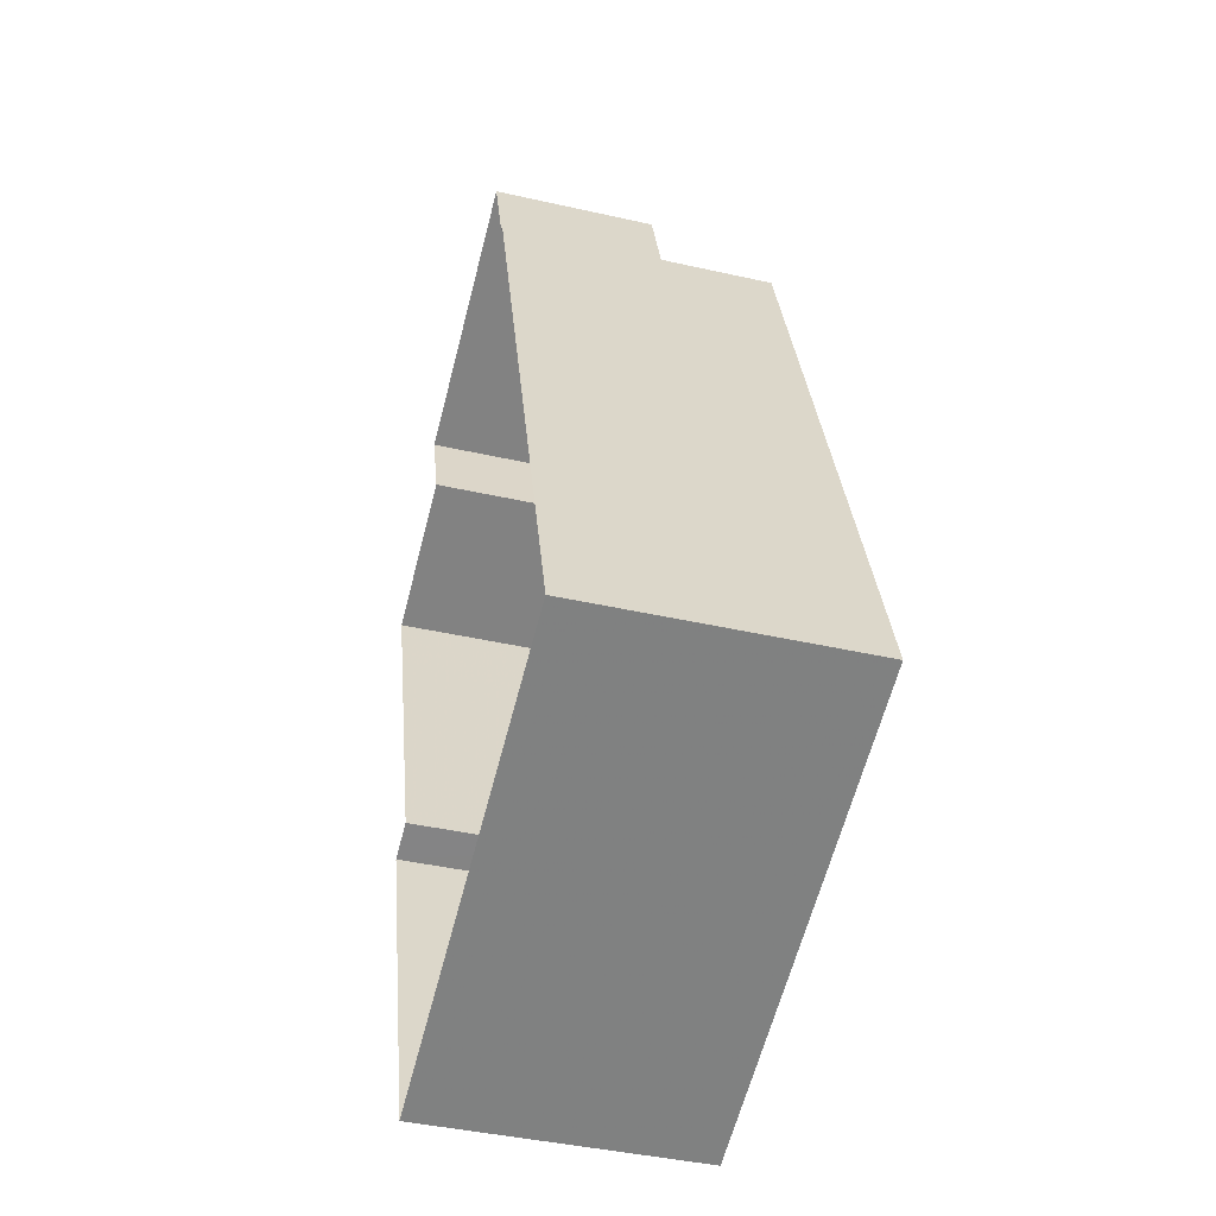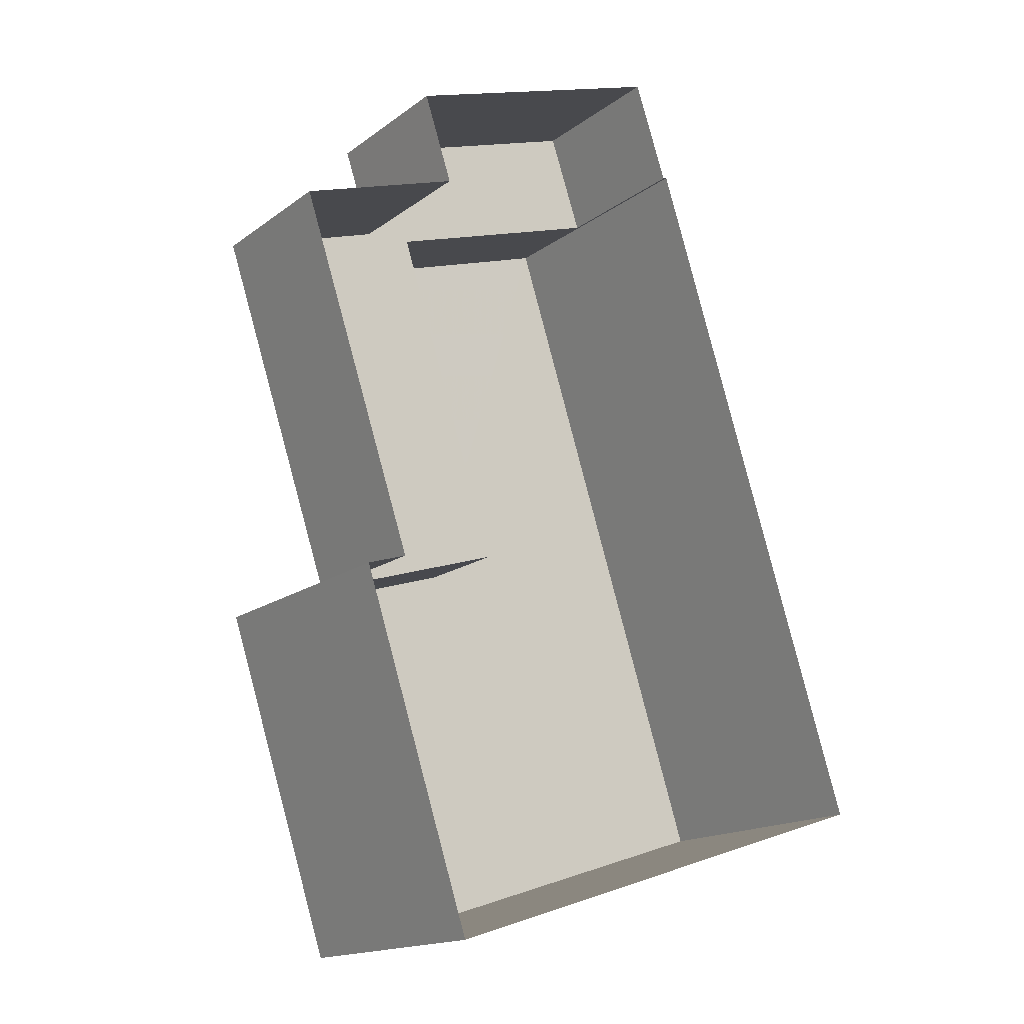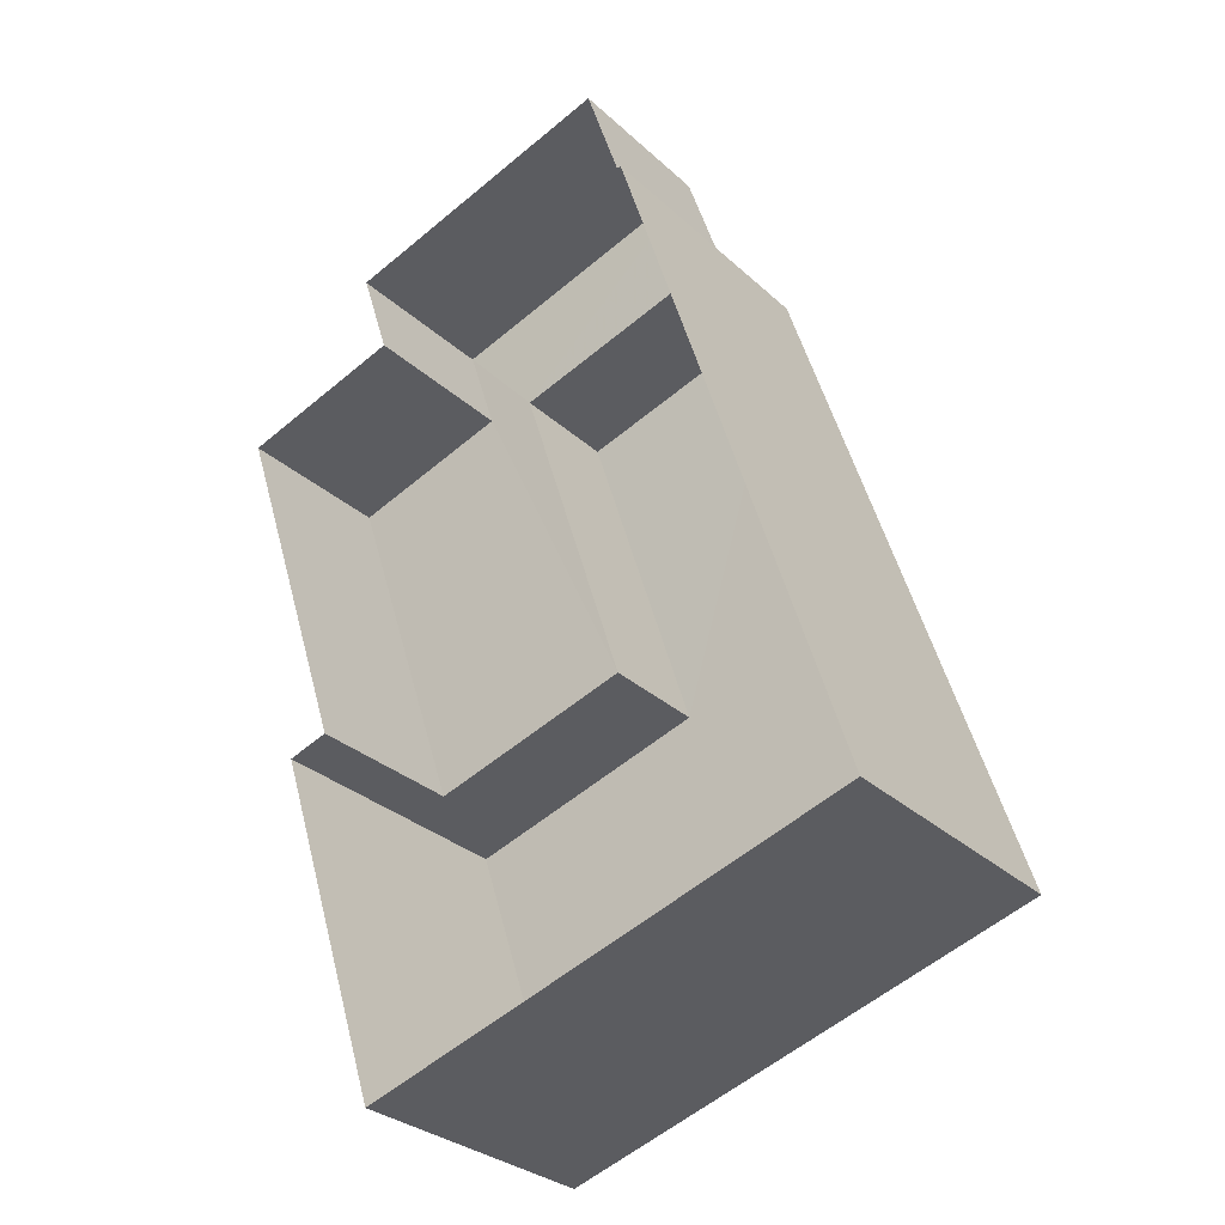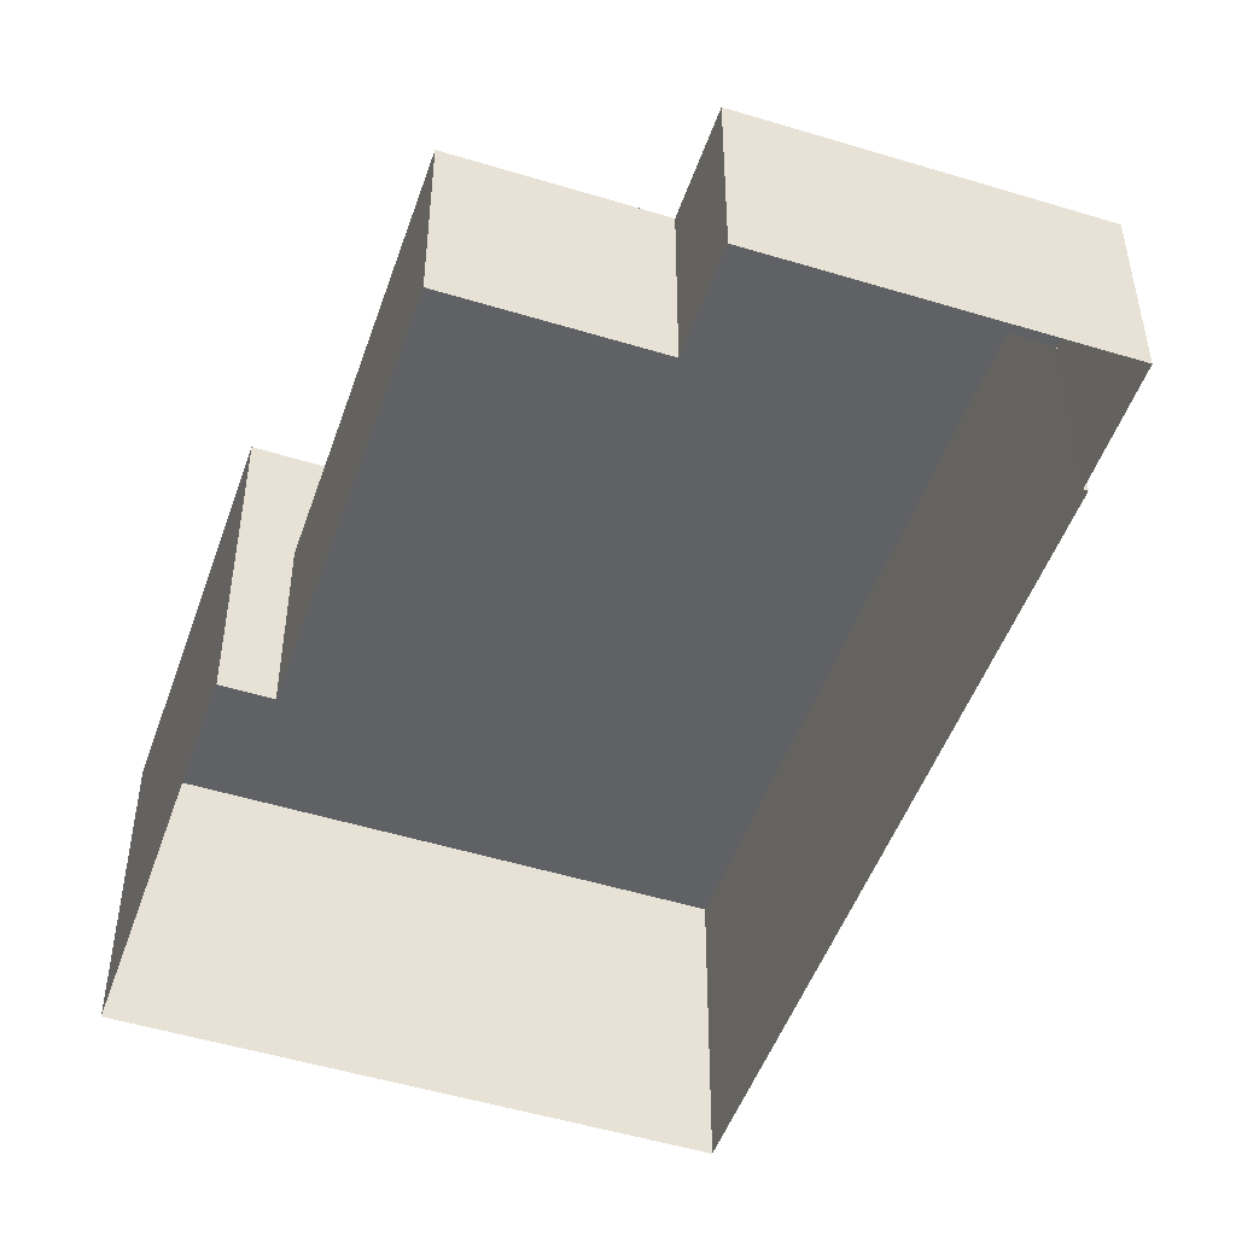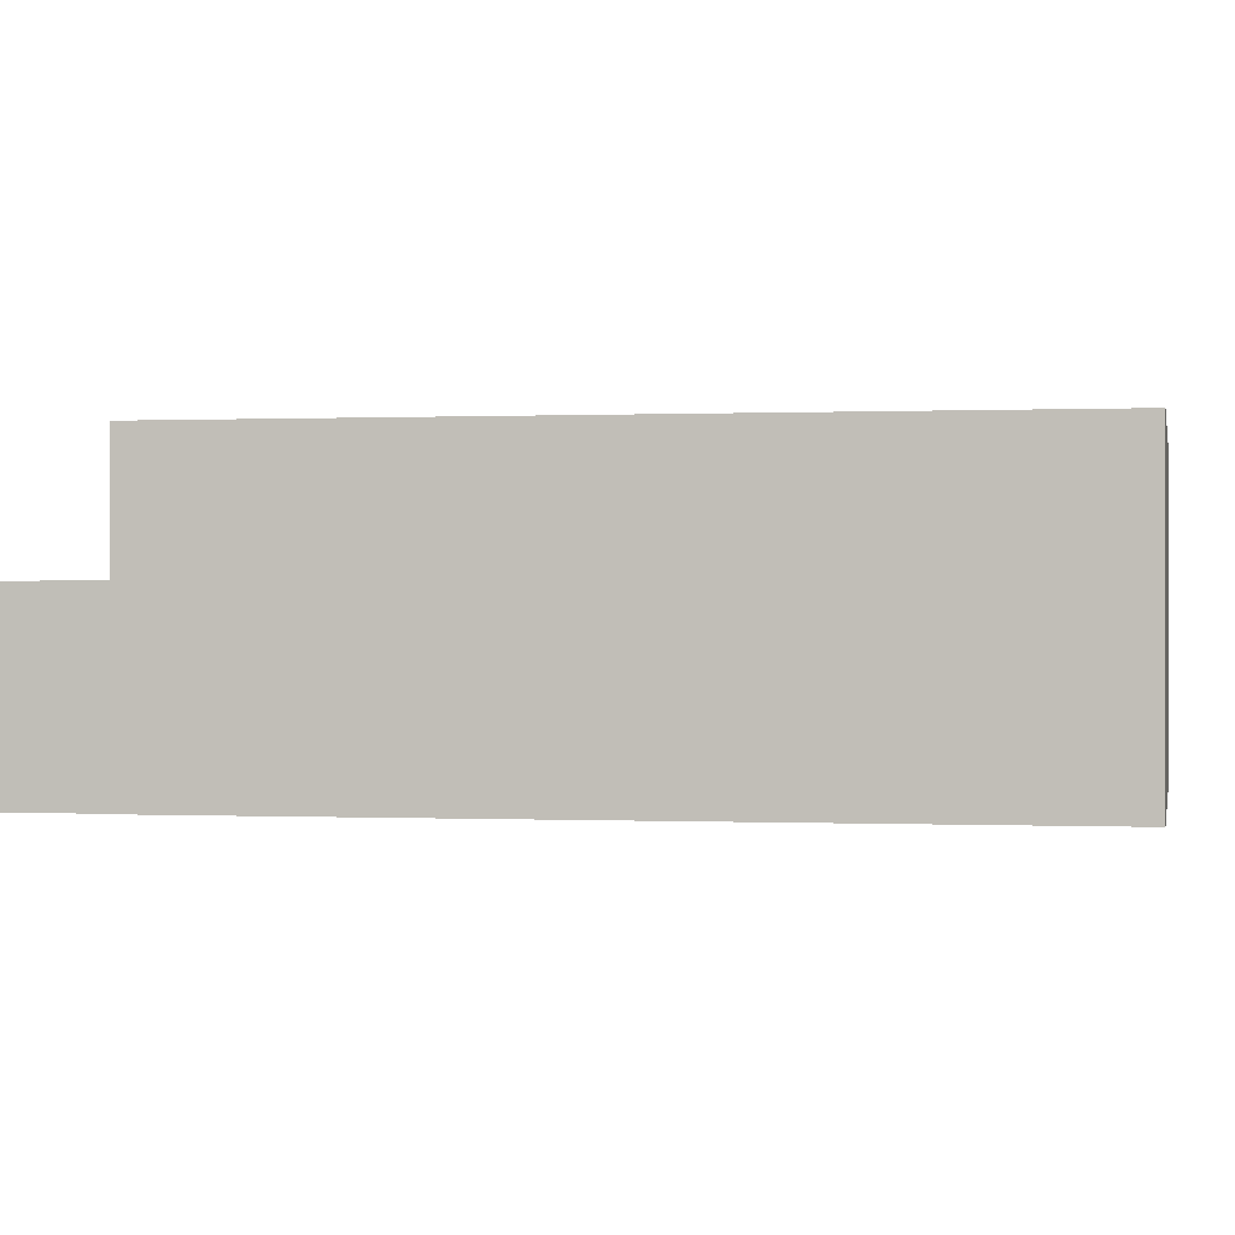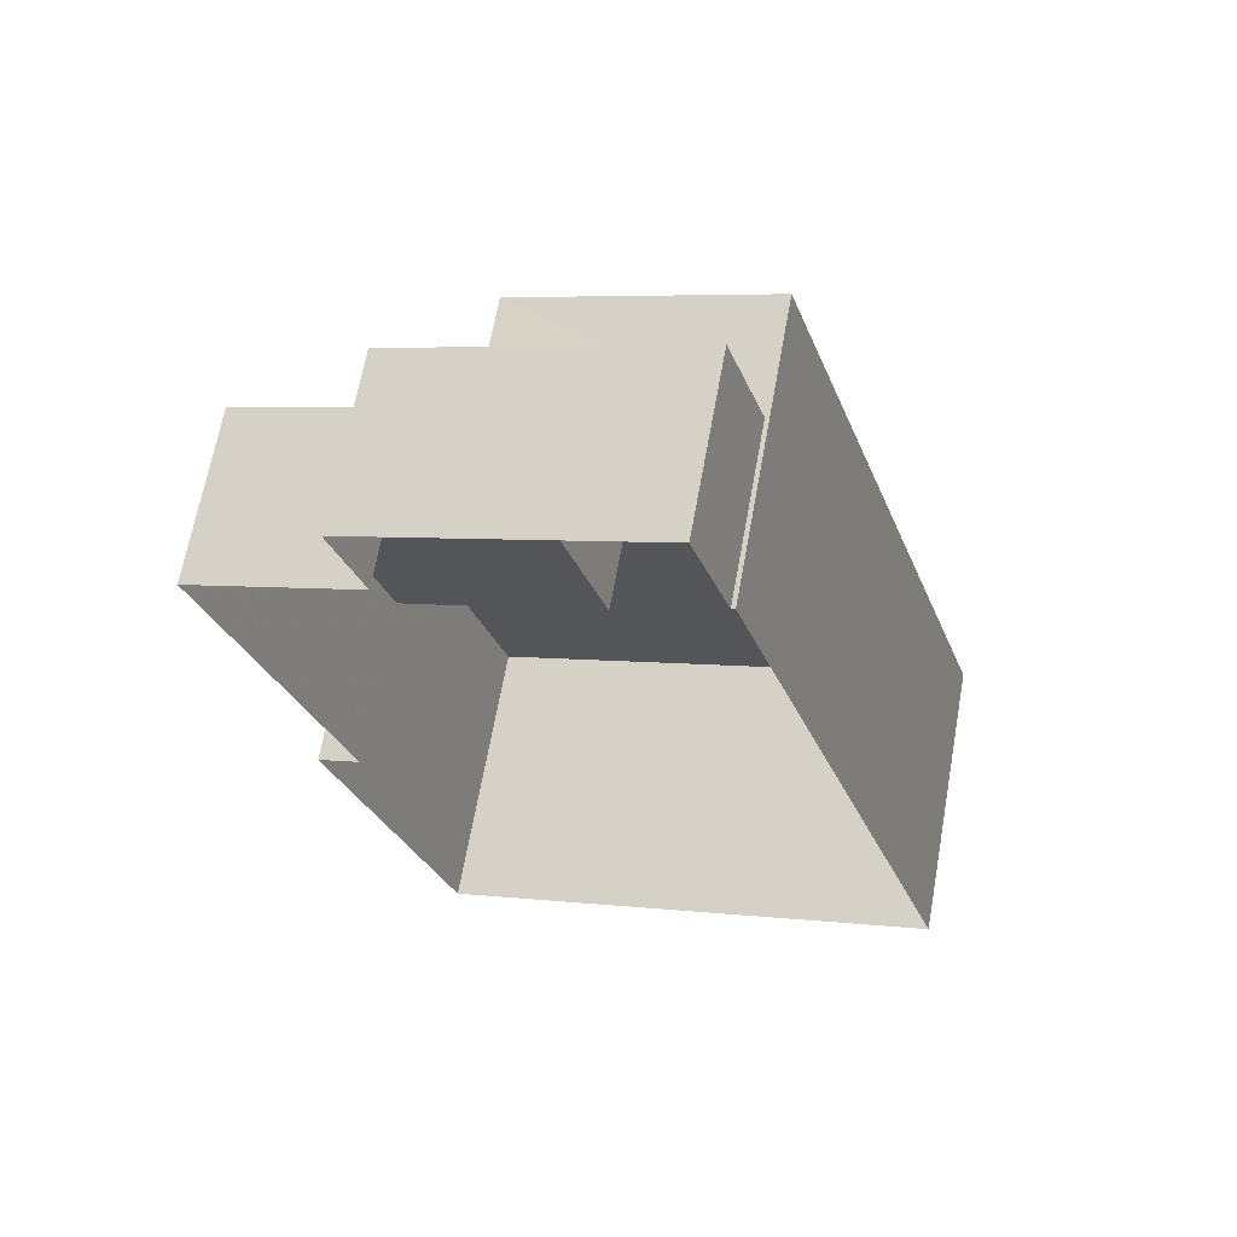
<metadata>
{"format":"obj","ext":"obj","renderer":"f3d","projection":"perspective","resolution":1024,"background":"white","views":[{"elev":-42.7,"azim":-105.1,"up":"+Y"},{"elev":-16.0,"azim":145.7,"up":"+Y"},{"elev":-29.8,"azim":-142.8,"up":"+Y"},{"elev":-49.4,"azim":143.1,"up":"+Z"},{"elev":-0.0,"azim":-97.4,"up":"+Z"},{"elev":66.4,"azim":-169.8,"up":"+Y"}]}
</metadata>
<code>
v -2.248e+05 -1.275e+05 14.62
v -2.248e+05 -1.275e+05 14.62
v -2.248e+05 -1.275e+05 14.62
v -2.248e+05 -1.275e+05 14.62
v -2.248e+05 -1.275e+05 14.62
v -2.248e+05 -1.275e+05 14.62
v -2.248e+05 -1.275e+05 14.62
v -2.248e+05 -1.275e+05 14.62
v -2.248e+05 -1.275e+05 14.62
v -2.248e+05 -1.275e+05 14.62
v -2.248e+05 -1.275e+05 18.62
v -2.248e+05 -1.275e+05 18.62
v -2.248e+05 -1.275e+05 18.62
v -2.248e+05 -1.275e+05 18.62
v -2.248e+05 -1.275e+05 18.62
v -2.248e+05 -1.275e+05 18.62
v -2.248e+05 -1.275e+05 18.62
v -2.248e+05 -1.275e+05 18.62
v -2.248e+05 -1.275e+05 21.35
v -2.248e+05 -1.275e+05 21.35
v -2.248e+05 -1.275e+05 21.35
v -2.248e+05 -1.275e+05 21.35
v -2.248e+05 -1.275e+05 21.35
v -2.248e+05 -1.275e+05 21.35
f 1 2 3
f 1 3 4
f 2 5 6
f 7 3 8
f 9 8 10
f 8 6 10
f 2 6 3
f 3 6 8
f 11 12 13
f 14 11 13
f 13 15 16
f 16 15 17
f 16 17 18
f 14 13 16
f 19 20 21
f 20 22 21
f 21 23 24
f 21 22 23
f 13 7 8
f 13 12 7
f 23 1 4
f 24 23 4
f 2 20 5
f 2 22 20
f 11 7 12
f 11 3 7
f 6 5 18
f 5 20 18
f 18 19 16
f 18 20 19
f 18 17 10
f 6 18 10
f 14 19 21
f 14 16 19
f 22 2 1
f 23 22 1
f 13 8 9
f 15 13 9
f 17 9 10
f 17 15 9
f 4 11 24
f 24 11 21
f 4 3 11
f 21 11 14

</code>
